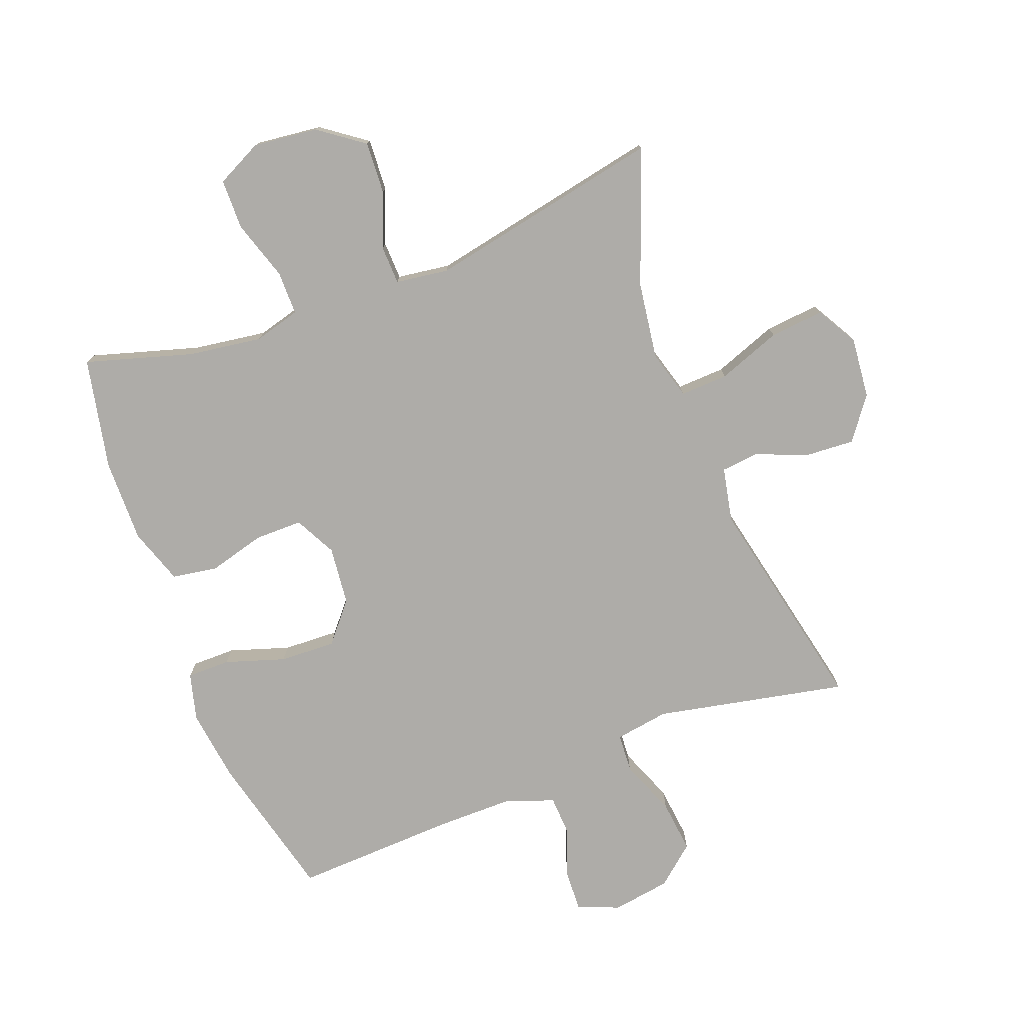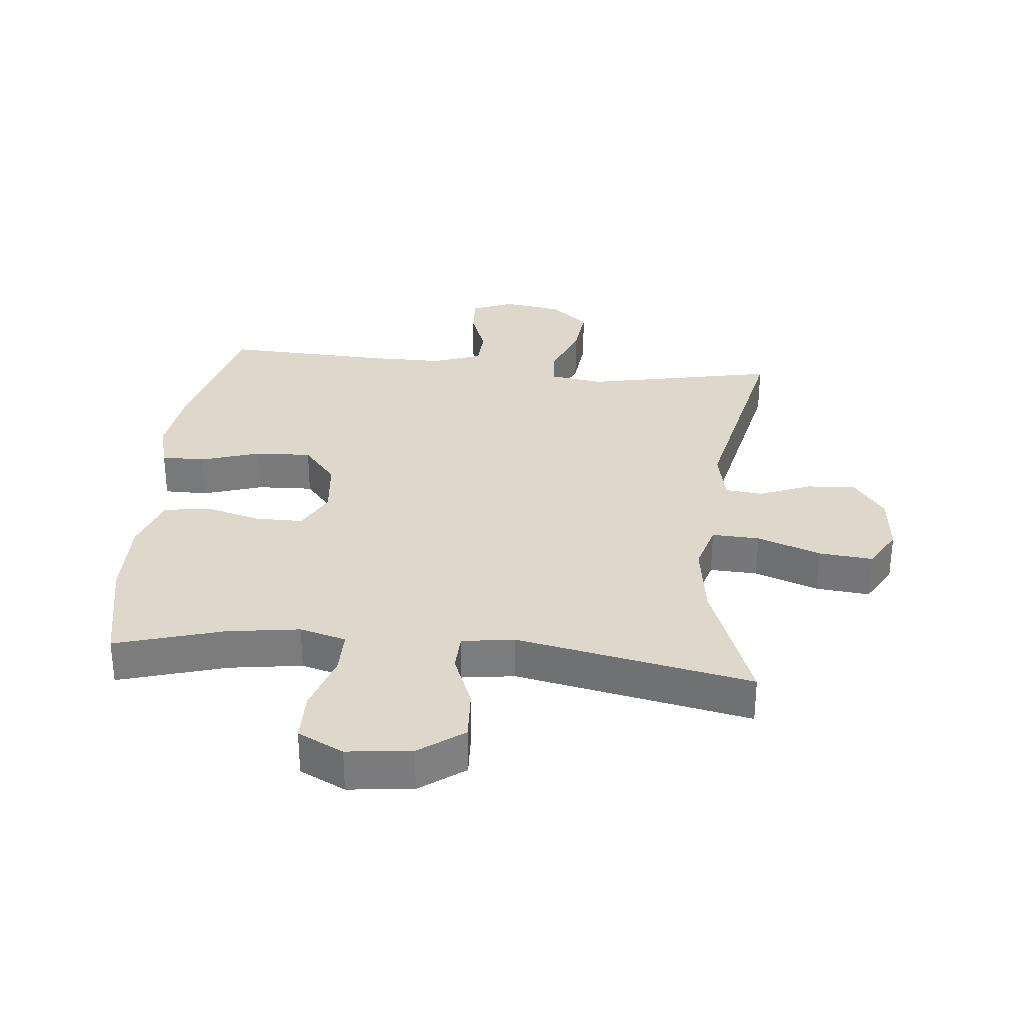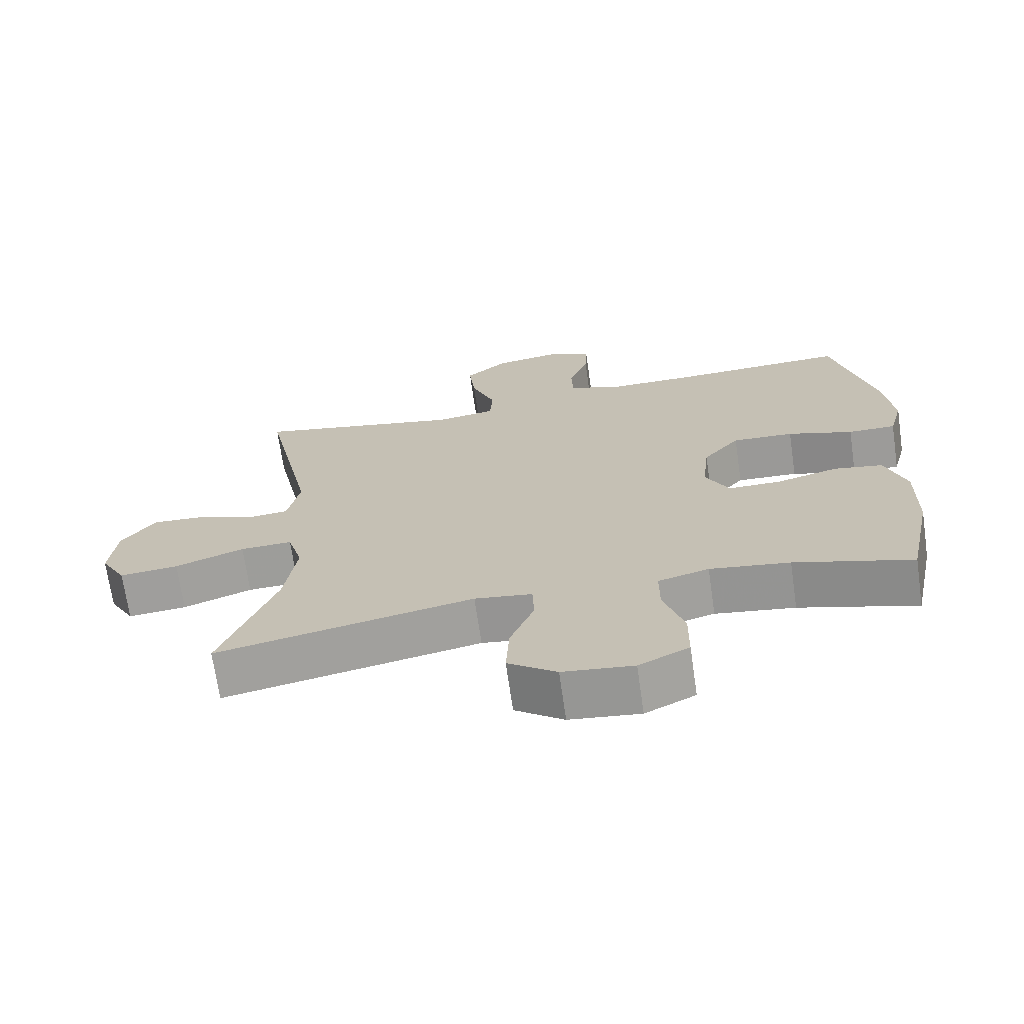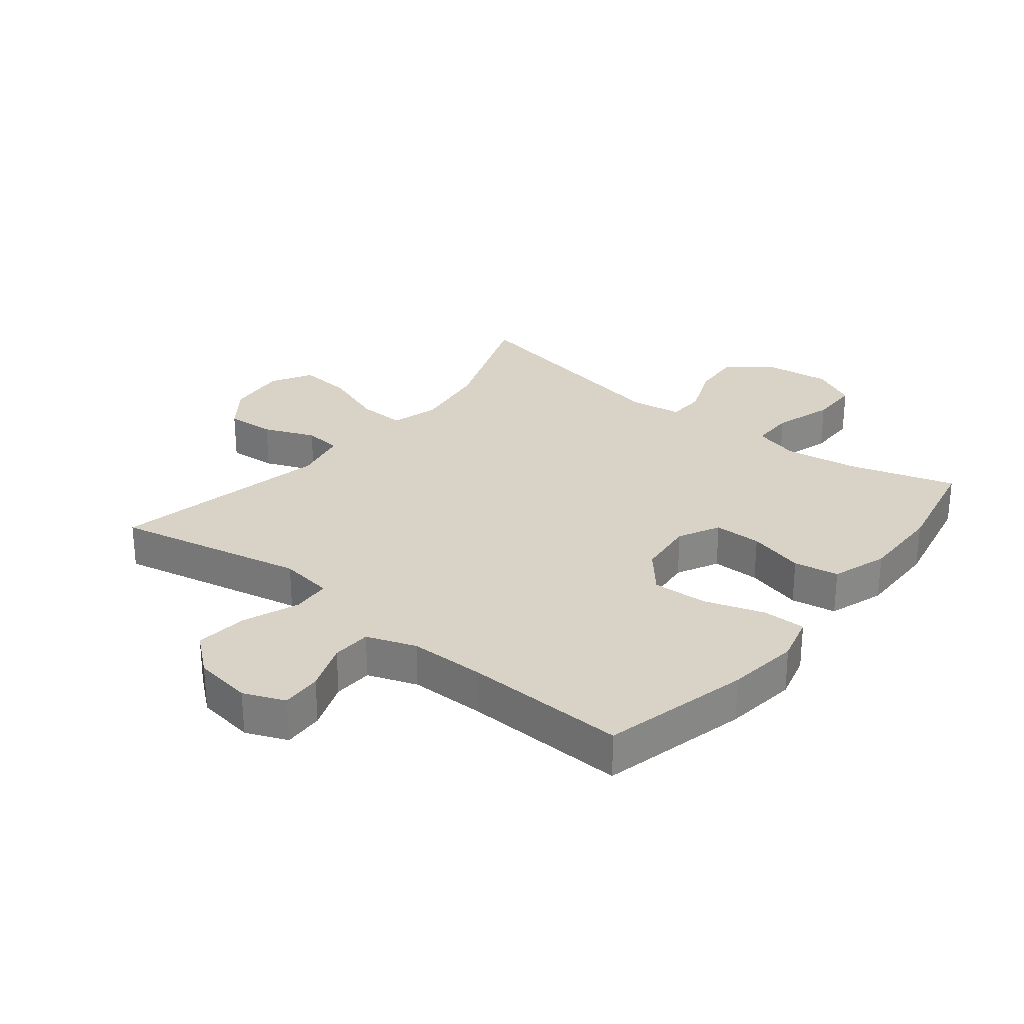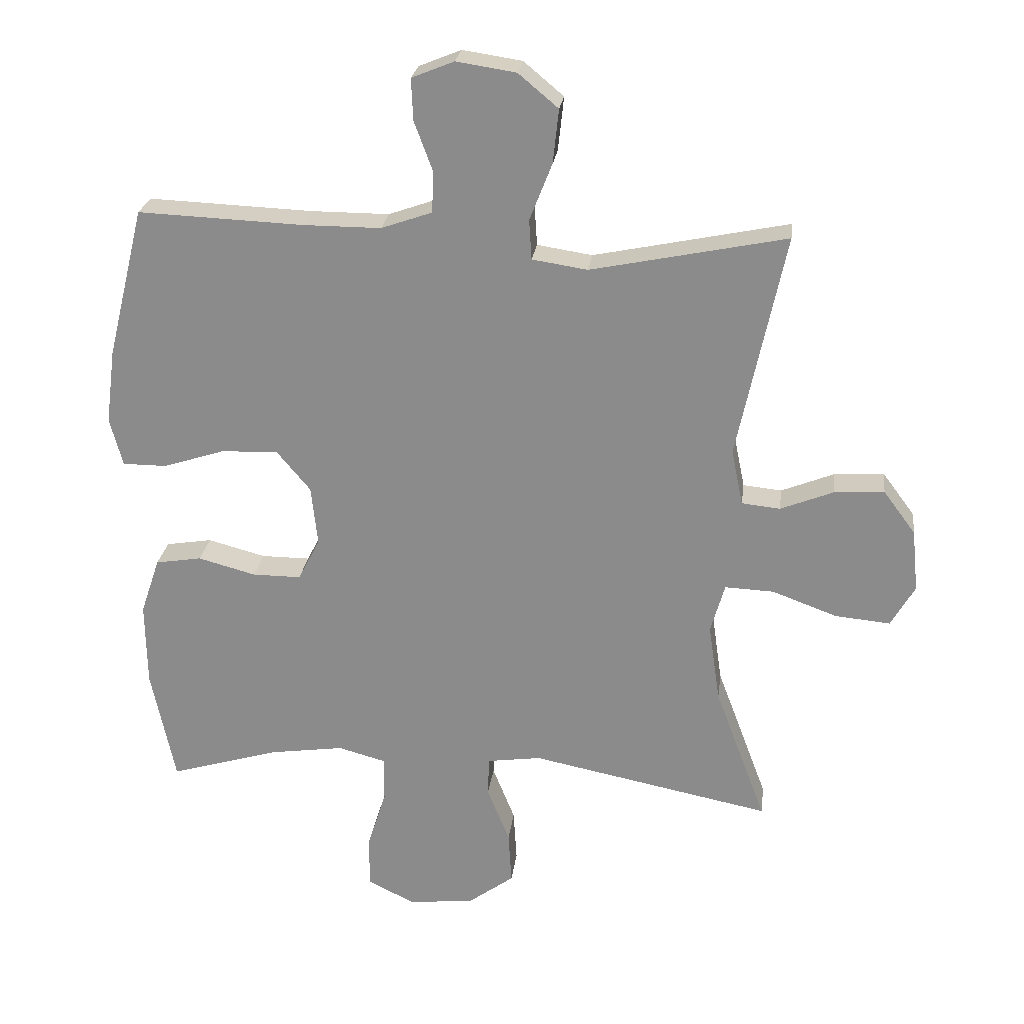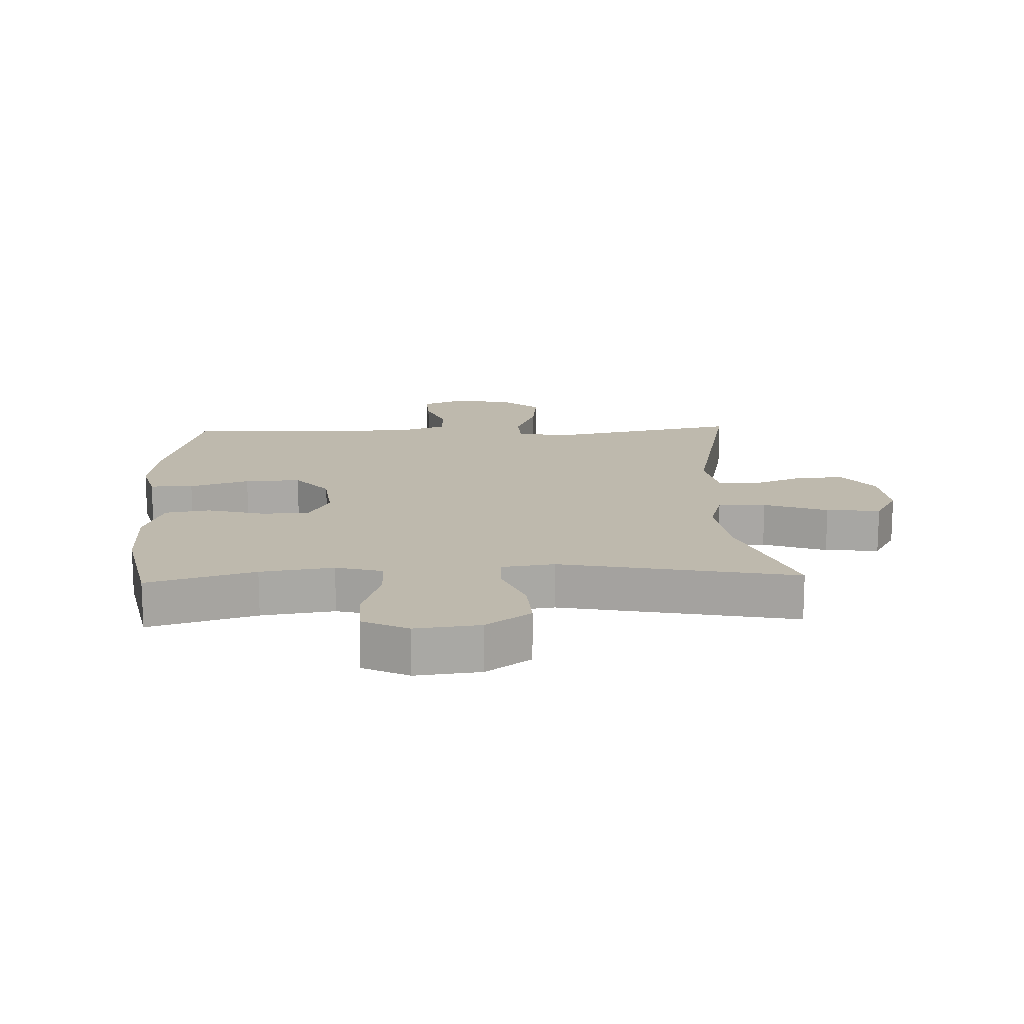
<metadata>
{"format":"obj","ext":"obj","renderer":"f3d","projection":"perspective","resolution":1024,"background":"white","views":[{"elev":-76.8,"azim":-159.0,"up":"+Y"},{"elev":31.5,"azim":-174.2,"up":"+Y"},{"elev":-69.8,"azim":8.2,"up":"+Z"},{"elev":28.2,"azim":38.5,"up":"+Y"},{"elev":24.9,"azim":-172.7,"up":"+Z"},{"elev":15.3,"azim":177.8,"up":"+Y"}]}
</metadata>
<code>
v -0.5 0.07 -0.5
v -0.42 0.07 -0.287
v -0.402 0.07 -0.164
v -0.424 0.07 -0.087
v -0.5 0.07 -0.09
v -0.601 0.07 -0.127
v -0.687 0.07 -0.135
v -0.724 0.07 -0.07
v -0.714 0.07 0.027
v -0.664 0.07 0.094
v -0.586 0.07 0.089
v -0.504 0.07 0.056
v -0.444 0.07 0.062
v -0.426 0.07 0.149
v -0.5 0.07 0.5
v -0.196 0.07 0.437
v -0.11 0.07 0.45
v -0.106 0.07 0.512
v -0.141 0.07 0.601
v -0.15 0.07 0.685
v -0.088 0.07 0.737
v 0.005 0.07 0.751
v 0.071 0.07 0.724
v 0.068 0.07 0.659
v 0.039 0.07 0.581
v 0.042 0.07 0.518
v 0.121 0.07 0.49
v 0.243 0.07 0.49
v 0.5 0.07 0.5
v 0.558 0.07 0.265
v 0.573 0.07 0.149
v 0.553 0.07 0.074
v 0.484 0.07 0.074
v 0.389 0.07 0.105
v 0.3 0.07 0.109
v 0.247 0.07 0.046
v 0.237 0.07 -0.047
v 0.271 0.07 -0.113
v 0.347 0.07 -0.113
v 0.437 0.07 -0.089
v 0.509 0.07 -0.101
v 0.539 0.07 -0.19
v 0.537 0.07 -0.322
v 0.5 0.07 -0.5
v 0.329 0.07 -0.449
v 0.213 0.07 -0.432
v 0.139 0.07 -0.452
v 0.139 0.07 -0.522
v 0.169 0.07 -0.617
v 0.168 0.07 -0.697
v 0.095 0.07 -0.733
v -0.008 0.07 -0.721
v -0.079 0.07 -0.669
v -0.074 0.07 -0.586
v -0.039 0.07 -0.499
v -0.041 0.07 -0.438
v -0.125 0.07 -0.426
v -0.5 0 -0.5
v -0.42 0 -0.287
v -0.402 0 -0.164
v -0.424 0 -0.087
v -0.5 0 -0.09
v -0.601 0 -0.127
v -0.687 0 -0.135
v -0.724 0 -0.07
v -0.714 0 0.027
v -0.664 0 0.094
v -0.586 0 0.089
v -0.504 0 0.056
v -0.444 0 0.062
v -0.426 0 0.149
v -0.5 0 0.5
v -0.196 0 0.437
v -0.11 0 0.45
v -0.106 0 0.512
v -0.141 0 0.601
v -0.15 0 0.685
v -0.088 0 0.737
v 0.005 0 0.751
v 0.071 0 0.724
v 0.068 0 0.659
v 0.039 0 0.581
v 0.042 0 0.518
v 0.121 0 0.49
v 0.243 0 0.49
v 0.5 0 0.5
v 0.558 0 0.265
v 0.573 0 0.149
v 0.553 0 0.074
v 0.484 0 0.074
v 0.389 0 0.105
v 0.3 0 0.109
v 0.247 0 0.046
v 0.237 0 -0.047
v 0.271 0 -0.113
v 0.347 0 -0.113
v 0.437 0 -0.089
v 0.509 0 -0.101
v 0.539 0 -0.19
v 0.537 0 -0.322
v 0.5 0 -0.5
v 0.329 0 -0.449
v 0.213 0 -0.432
v 0.139 0 -0.452
v 0.139 0 -0.522
v 0.169 0 -0.617
v 0.168 0 -0.697
v 0.095 0 -0.733
v -0.008 0 -0.721
v -0.079 0 -0.669
v -0.074 0 -0.586
v -0.039 0 -0.499
v -0.041 0 -0.438
v -0.125 0 -0.426
f 53 54 55
f 52 53 55
f 51 52 55
f 50 51 55
f 49 50 55
f 48 49 55
f 47 48 55 56
f 46 47 56 57
f 43 44 45
f 42 43 45
f 41 42 45
f 40 41 45
f 39 40 45
f 38 39 45 46
f 37 38 46 57
f 32 33 34
f 31 32 34
f 30 31 34
f 29 30 34
f 28 29 34
f 27 28 34 35
f 26 27 35 36
f 23 24 25
f 22 23 25
f 21 22 25
f 20 21 25
f 19 20 25
f 18 19 25
f 17 18 25 26
f 14 15 16
f 13 14 16 17
f 10 11 12
f 9 10 12
f 8 9 12
f 7 8 12
f 6 7 12
f 5 6 12
f 4 5 12 13
f 36 37 57
f 26 36 57
f 17 26 57
f 13 17 57
f 4 13 57
f 3 4 57
f 57 1 2
f 2 3 57
f 112 111 110
f 112 110 109
f 112 109 108
f 112 108 107
f 112 107 106
f 112 106 105
f 113 112 105 104
f 114 113 104 103
f 102 101 100
f 102 100 99
f 102 99 98
f 102 98 97
f 102 97 96
f 103 102 96 95
f 114 103 95 94
f 91 90 89
f 91 89 88
f 91 88 87
f 91 87 86
f 91 86 85
f 92 91 85 84
f 93 92 84 83
f 82 81 80
f 82 80 79
f 82 79 78
f 82 78 77
f 82 77 76
f 82 76 75
f 83 82 75 74
f 73 72 71
f 74 73 71 70
f 69 68 67
f 69 67 66
f 69 66 65
f 69 65 64
f 69 64 63
f 69 63 62
f 70 69 62 61
f 114 94 93
f 114 93 83
f 114 83 74
f 114 74 70
f 114 70 61
f 114 61 60
f 59 58 114
f 114 60 59
f 1 58 59 2
f 2 59 60 3
f 3 60 61 4
f 4 61 62 5
f 5 62 63 6
f 6 63 64 7
f 7 64 65 8
f 8 65 66 9
f 9 66 67 10
f 10 67 68 11
f 11 68 69 12
f 12 69 70 13
f 13 70 71 14
f 14 71 72 15
f 15 72 73 16
f 16 73 74 17
f 17 74 75 18
f 18 75 76 19
f 19 76 77 20
f 20 77 78 21
f 21 78 79 22
f 22 79 80 23
f 23 80 81 24
f 24 81 82 25
f 25 82 83 26
f 26 83 84 27
f 27 84 85 28
f 28 85 86 29
f 29 86 87 30
f 30 87 88 31
f 31 88 89 32
f 32 89 90 33
f 33 90 91 34
f 34 91 92 35
f 35 92 93 36
f 36 93 94 37
f 37 94 95 38
f 38 95 96 39
f 39 96 97 40
f 40 97 98 41
f 41 98 99 42
f 42 99 100 43
f 43 100 101 44
f 44 101 102 45
f 45 102 103 46
f 46 103 104 47
f 47 104 105 48
f 48 105 106 49
f 49 106 107 50
f 50 107 108 51
f 51 108 109 52
f 52 109 110 53
f 53 110 111 54
f 54 111 112 55
f 55 112 113 56
f 56 113 114 57
f 57 114 58 1

</code>
